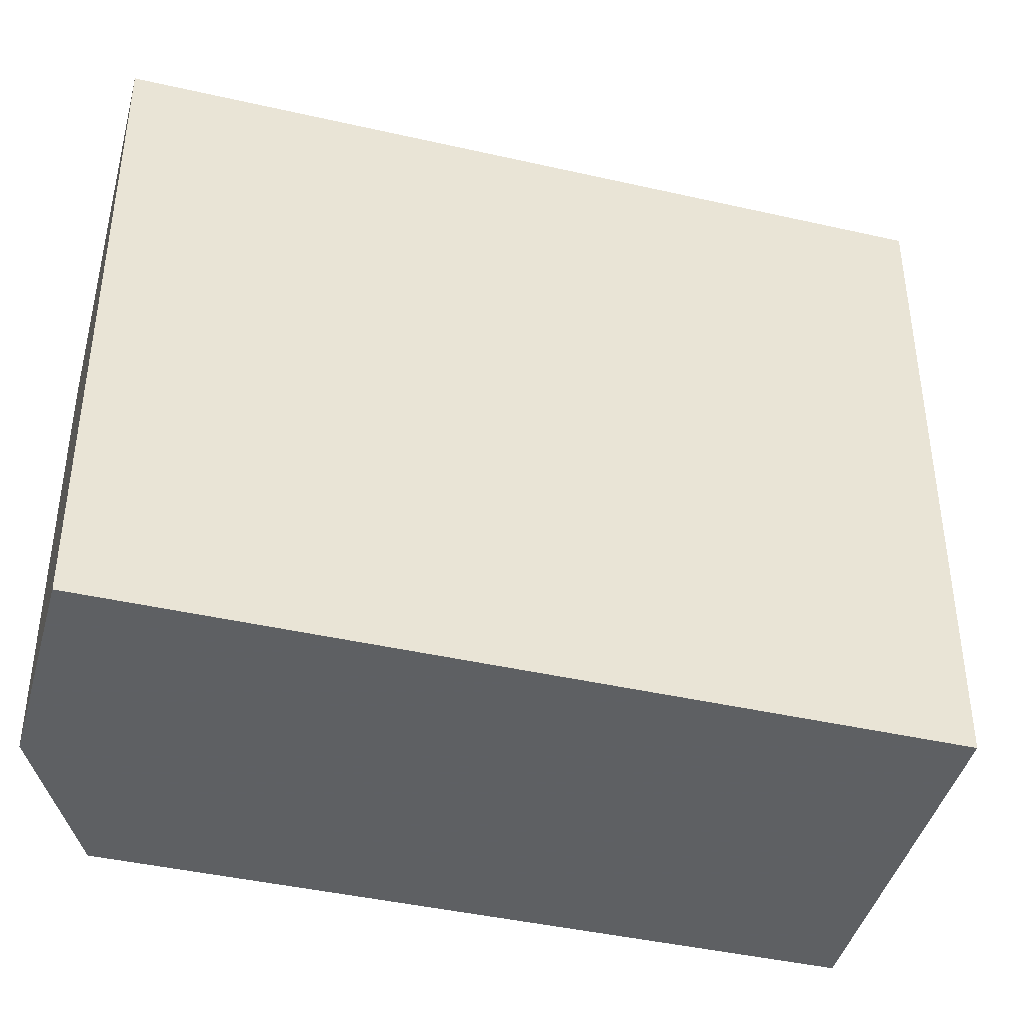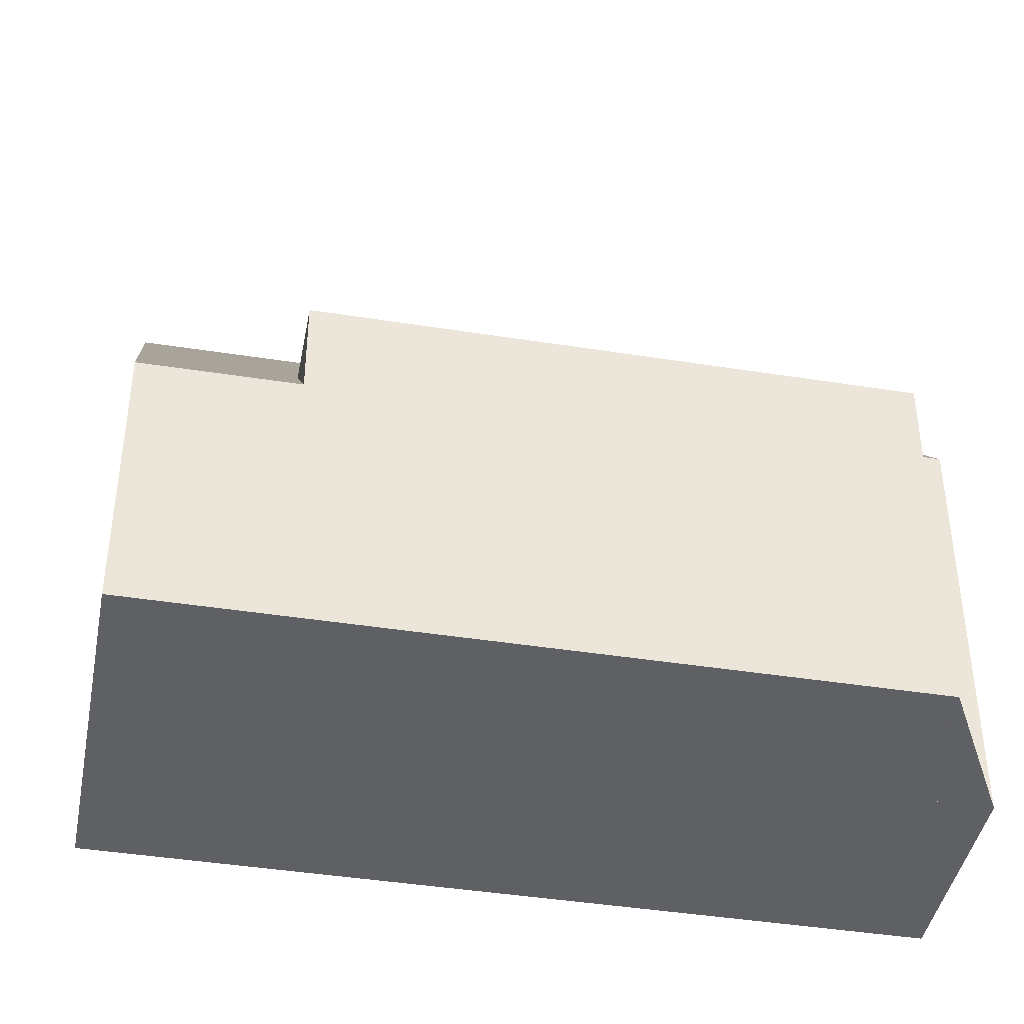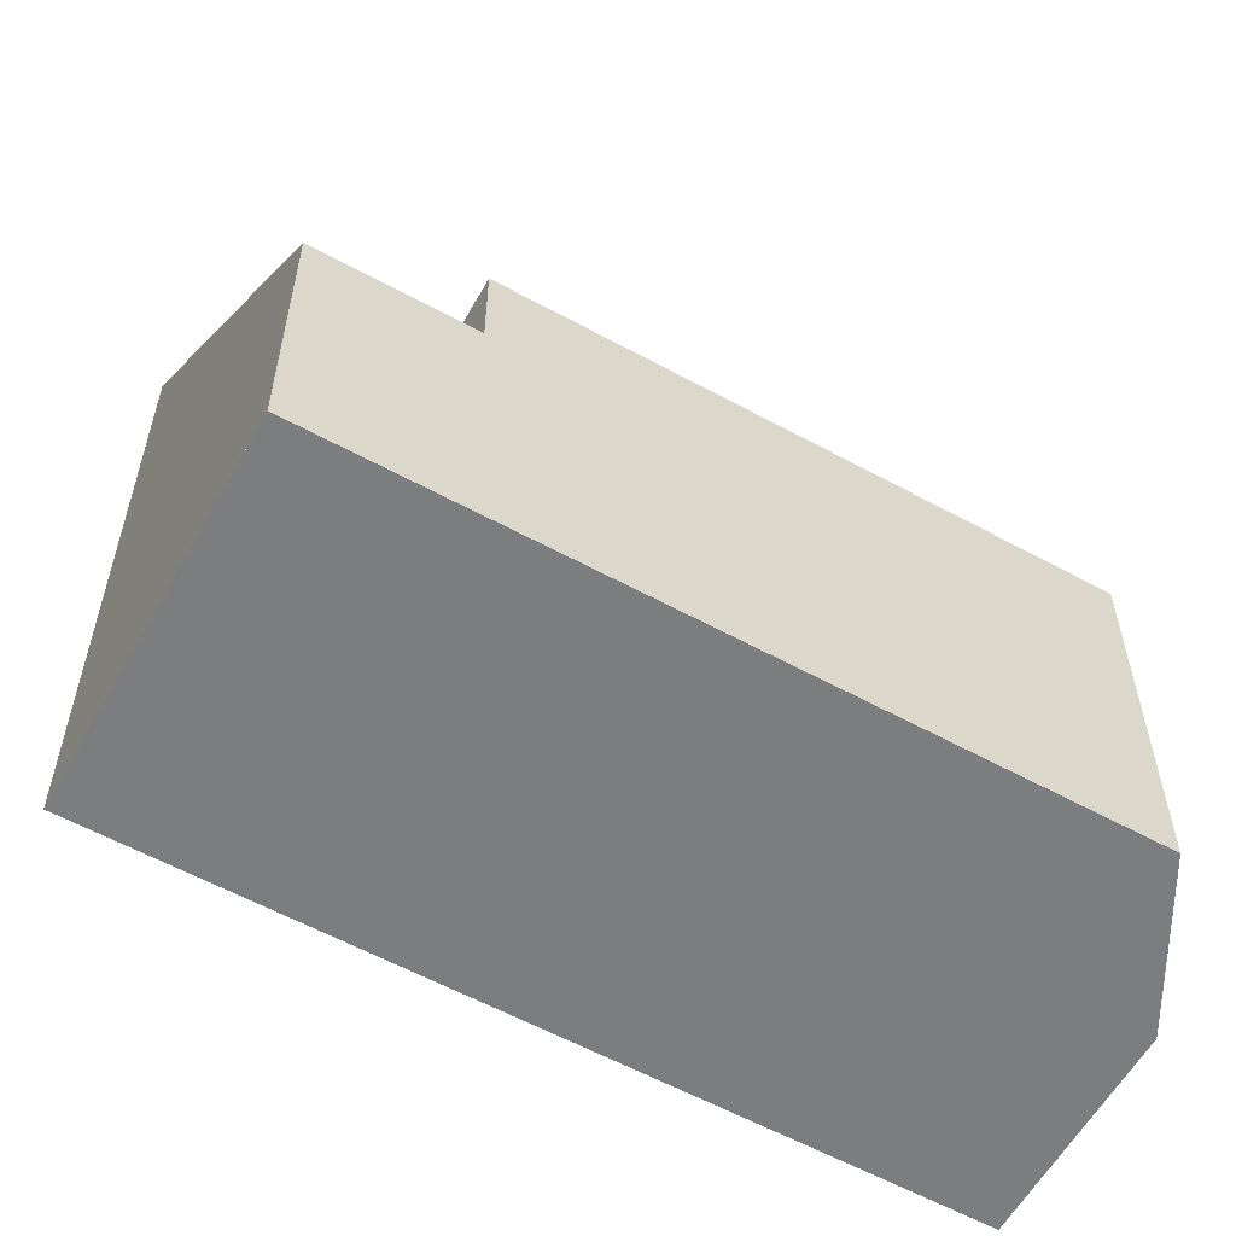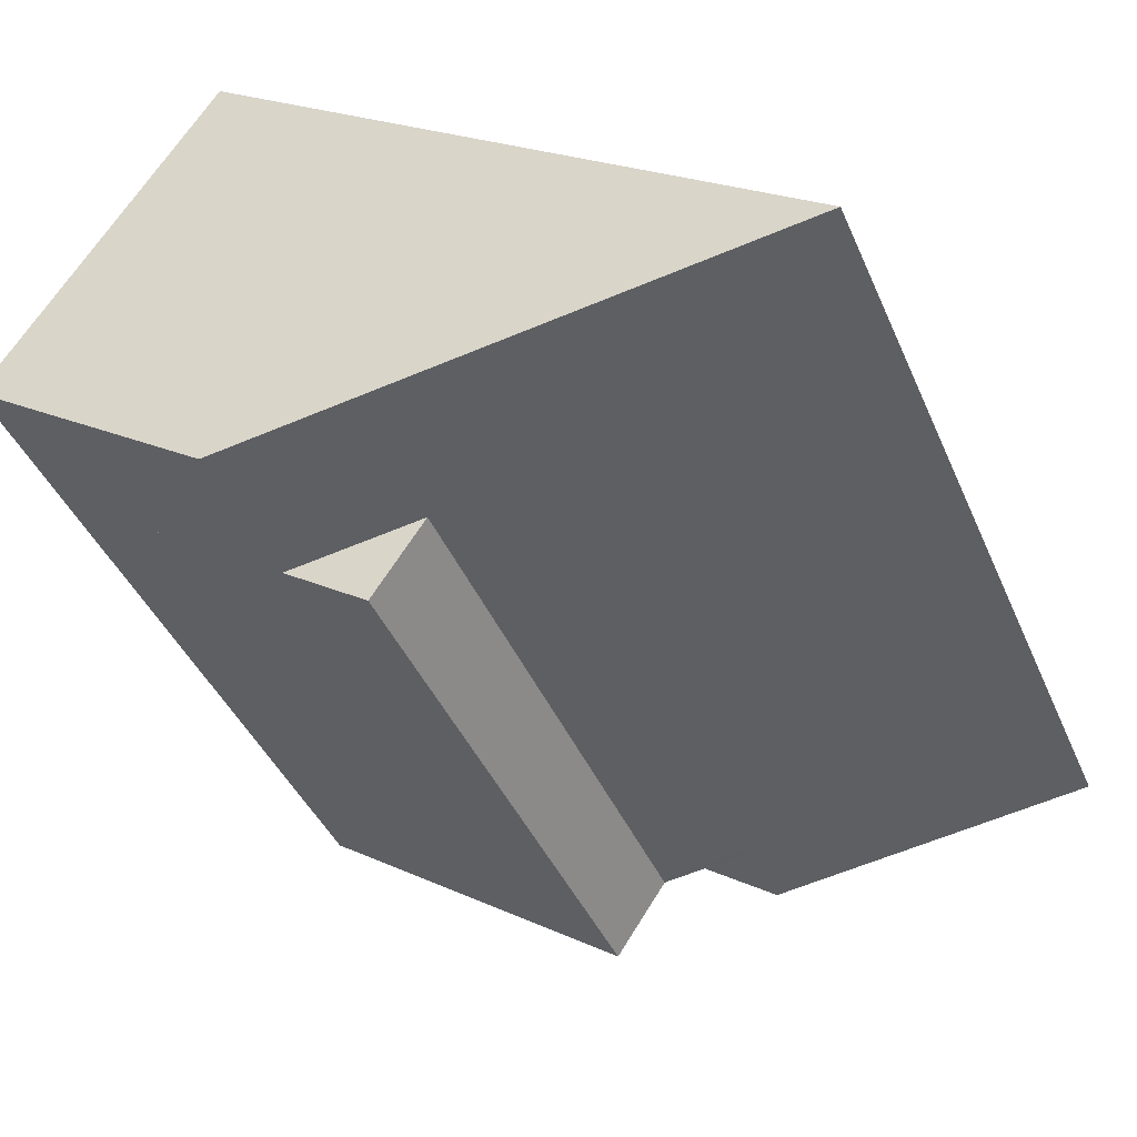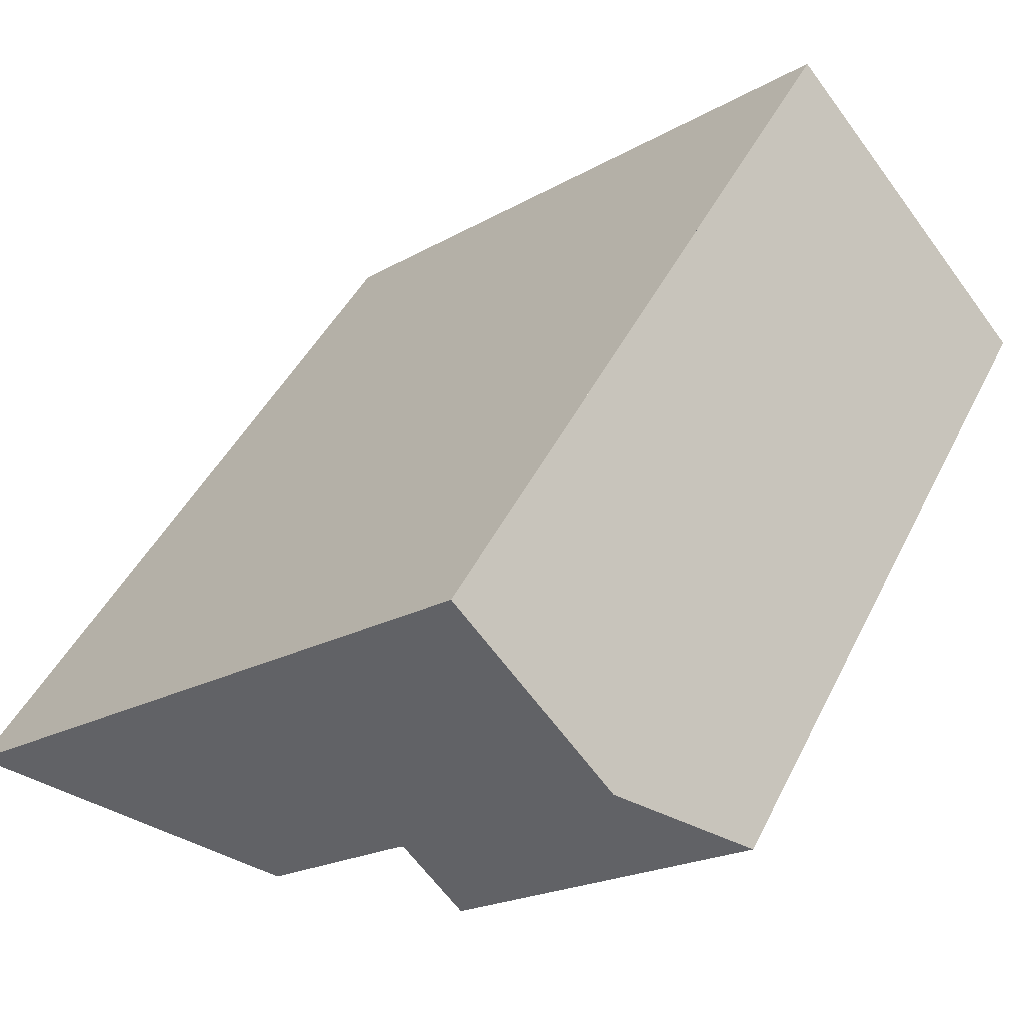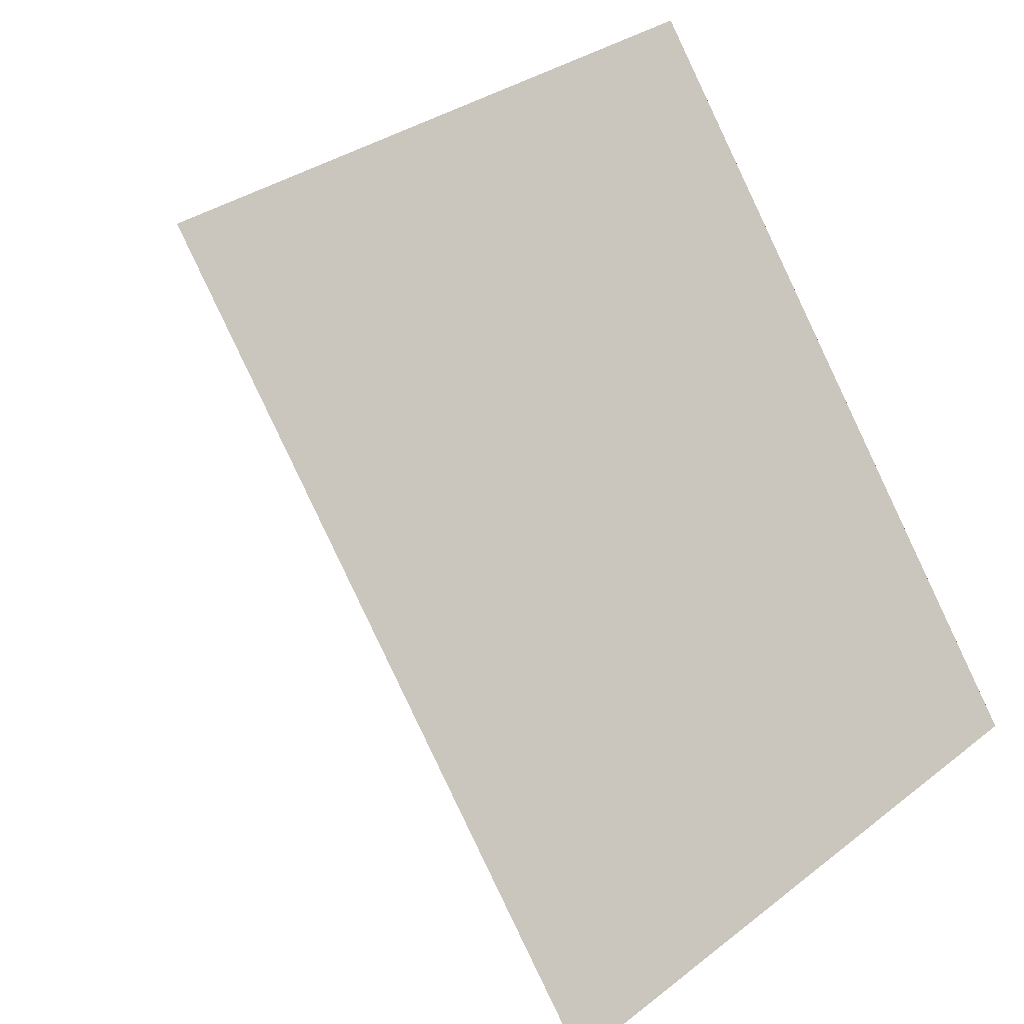
<metadata>
{"format":"obj","ext":"obj","renderer":"f3d","projection":"perspective","resolution":1024,"background":"white","views":[{"elev":-42.7,"azim":110.0,"up":"+Z"},{"elev":-42.4,"azim":-65.6,"up":"+Z"},{"elev":-59.0,"azim":-84.2,"up":"+Z"},{"elev":21.5,"azim":-50.8,"up":"+Y"},{"elev":-20.2,"azim":136.6,"up":"+Y"},{"elev":31.1,"azim":42.0,"up":"+Y"}]}
</metadata>
<code>
v -2234 -1810 9.919
v -2236 -1812 6.409
v -2237 -1811 6.402
v -2245 -1804 3.995
v -2241 -1800 9.893
v -2239 -1812 5.423
v -2238 -1812 5.426
v -2244 -1803 5.441
v -2244 -1803 5.441
v -2245 -1804 3.996
v -2240 -1801 9.894
v -2240 -1801 9.873
v -2234 -1810 9.898
v -2241 -1800 9.872
v -2238 -1812 5.426
v -2244 -1805 3.998
v -2243 -1805 5.438
v -2244 -1805 5.435
v -2245 -1804 4.004
v -2245 -1803 4.003
v -2244 -1805 4.006
v -2244 -1805 5.435
v -2239 -1812 5.423
v -2237 -1811 6.403
v -2234 -1809 9.896
v -2234 -1809 9.917
v -2241 -1801 9.383
v -2241 -1801 9.382
v -2234 -1810 9.396
v -2235 -1810 9.395
v -2244 -1805 4.006
v -2243 -1805 5.438
v -2244 -1805 5.435
v -2243 -1805 5.438
v -2244 -1805 3.998
v -2244 -1805 5.435
v -2240 -1802 9.385
v -2239 -1802 9.877
v -2239 -1802 9.898
v -2241 -1801 9.527
v -2241 -1801 9.526
v -2234 -1810 9.54
v -2235 -1810 9.539
v -2240 -1802 9.529
v -2238 -1811 5.426
v -2238 -1811 5.426
v -2239 -1812 5.423
v -2239 -1812 5.423
v -2234 -1809 9.895
v -2235 -1809 9.538
v -2234 -1809 9.916
v -2235 -1809 9.394
v -2243 -1802 6.361
v -2243 -1803 6.362
v -2242 -1804 6.366
v -2237 -1811 6.385
v -2237 -1811 6.385
v -2234 -1810 9.898
v -2234 -1810 9.54
v -2234 -1810 9.919
v -2234 -1810 9.396
v -2236 -1812 6.409
v -2234 -1810 9.898
v -2234 -1810 9.919
v -2234 -1810 0
v -2234 -1810 1.776e-15
v -2236 -1812 6.409
v -2236 -1812 6.409
v -2236 -1812 8.882e-16
v -2236 -1812 0
v -2237 -1811 6.385
v -2237 -1811 6.402
v -2237 -1811 0
v -2237 -1811 0
v -2245 -1803 4.003
v -2245 -1804 3.995
v -2245 -1804 0
v -2245 -1803 -8.882e-16
v -2240 -1801 9.894
v -2241 -1800 9.893
v -2241 -1800 0
v -2240 -1801 0
v -2239 -1812 5.423
v -2239 -1812 5.423
v -2239 -1812 8.882e-16
v -2239 -1812 0
v -2243 -1802 6.361
v -2244 -1803 5.441
v -2244 -1803 -8.882e-16
v -2243 -1802 0
v -2245 -1804 3.995
v -2245 -1804 3.996
v -2245 -1804 -4.441e-16
v -2245 -1804 0
v -2239 -1802 9.898
v -2240 -1801 9.894
v -2240 -1801 0
v -2239 -1802 0
v -2234 -1810 9.54
v -2234 -1810 9.898
v -2234 -1810 1.776e-15
v -2234 -1810 1.776e-15
v -2241 -1800 9.893
v -2241 -1800 9.872
v -2241 -1800 0
v -2241 -1800 0
v -2239 -1812 5.423
v -2238 -1812 5.426
v -2238 -1812 0
v -2239 -1812 0
v -2244 -1803 5.441
v -2245 -1803 4.003
v -2245 -1803 -8.882e-16
v -2244 -1803 -8.882e-16
v -2239 -1812 5.423
v -2239 -1812 5.423
v -2239 -1812 0
v -2239 -1812 8.882e-16
v -2237 -1811 6.402
v -2237 -1811 6.403
v -2237 -1811 0
v -2237 -1811 0
v -2234 -1810 9.919
v -2234 -1809 9.917
v -2234 -1809 1.776e-15
v -2234 -1810 0
v -2241 -1801 9.526
v -2241 -1801 9.382
v -2241 -1801 0
v -2241 -1801 1.776e-15
v -2236 -1812 6.409
v -2234 -1810 9.396
v -2234 -1810 0
v -2236 -1812 8.882e-16
v -2245 -1804 3.996
v -2244 -1805 3.998
v -2244 -1805 -4.441e-16
v -2245 -1804 -4.441e-16
v -2234 -1809 9.916
v -2239 -1802 9.898
v -2239 -1802 0
v -2234 -1809 0
v -2241 -1800 9.872
v -2241 -1801 9.526
v -2241 -1801 1.776e-15
v -2241 -1800 0
v -2234 -1810 9.396
v -2234 -1810 9.54
v -2234 -1810 1.776e-15
v -2234 -1810 0
v -2244 -1805 5.435
v -2239 -1812 5.423
v -2239 -1812 0
v -2244 -1805 -8.882e-16
v -2234 -1809 9.917
v -2234 -1809 9.916
v -2234 -1809 0
v -2234 -1809 1.776e-15
v -2241 -1801 9.382
v -2243 -1802 6.361
v -2243 -1802 0
v -2241 -1801 0
v -2238 -1812 5.426
v -2237 -1811 6.385
v -2237 -1811 0
v -2238 -1812 0
v -2234 -1810 9.919
v -2234 -1810 9.919
v -2234 -1810 0
v -2234 -1810 0
v -2237 -1811 6.403
v -2236 -1812 6.409
v -2236 -1812 0
v -2237 -1811 0
v -2234 -1810 0
v -2236 -1812 0
v -2237 -1811 0
v -2239 -1812 0
v -2245 -1804 0
v -2241 -1800 0
f 41 14 12 40
f 20 8 9 19
f 59 43 25 58
f 58 25 26 60
f 14 5 11 12
f 22 18 16 21
f 47 33 34 46
f 19 10 4 20
f 21 17 22
f 48 36 33 47
f 50 44 38 49
f 49 38 39 51
f 54 9 8 53
f 62 24 30 61
f 56 45 32 55
f 31 19 9 32
f 35 10 19 31
f 40 12 38 44
f 38 12 11 39
f 55 32 9 54
f 40 27 28 41
f 61 30 43 59
f 52 37 44 50
f 44 37 27 40
f 46 15 23 47
f 47 23 6 48
f 49 25 43 50
f 51 26 25 49
f 57 7 45 56
f 50 43 30 52
f 53 28 27 54
f 55 37 52 56
f 54 27 37 55
f 56 52 30 24 3 57
f 58 13 42 59
f 60 1 13 58
f 61 29 2 62
f 59 42 29 61
f 64 65 66 63
f 68 69 70 67
f 72 73 74 71
f 76 77 78 75
f 80 81 82 79
f 84 85 86 83
f 88 89 90 87
f 92 93 94 91
f 96 97 98 95
f 100 101 102 99
f 104 105 106 103
f 108 109 110 107
f 112 113 114 111
f 116 117 118 115
f 120 121 122 119
f 124 125 126 123
f 128 129 130 127
f 132 133 134 131
f 136 137 138 135
f 140 141 142 139
f 144 145 146 143
f 148 149 150 147
f 152 153 154 151
f 156 157 158 155
f 160 161 162 159
f 164 165 166 163
f 168 169 170 167
f 172 173 174 171
f 176 177 178 179 180 175

</code>
